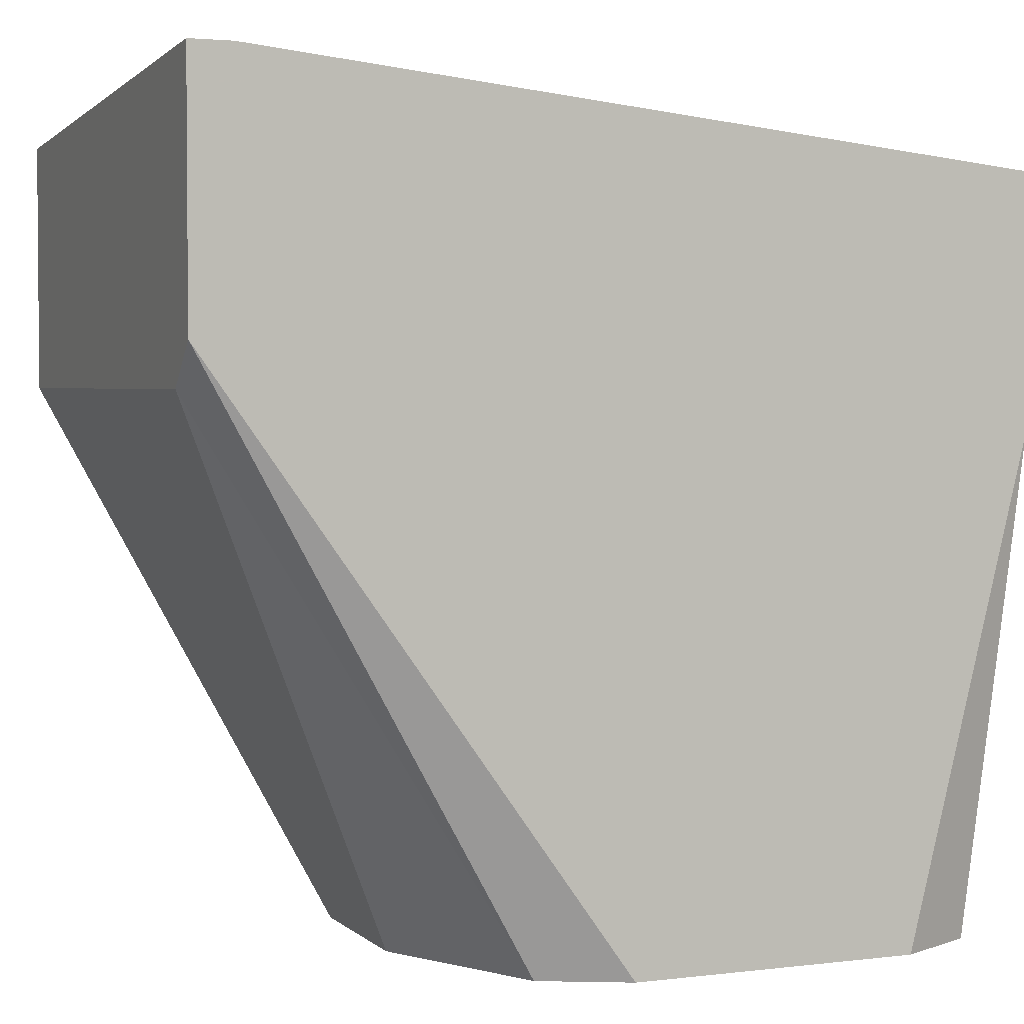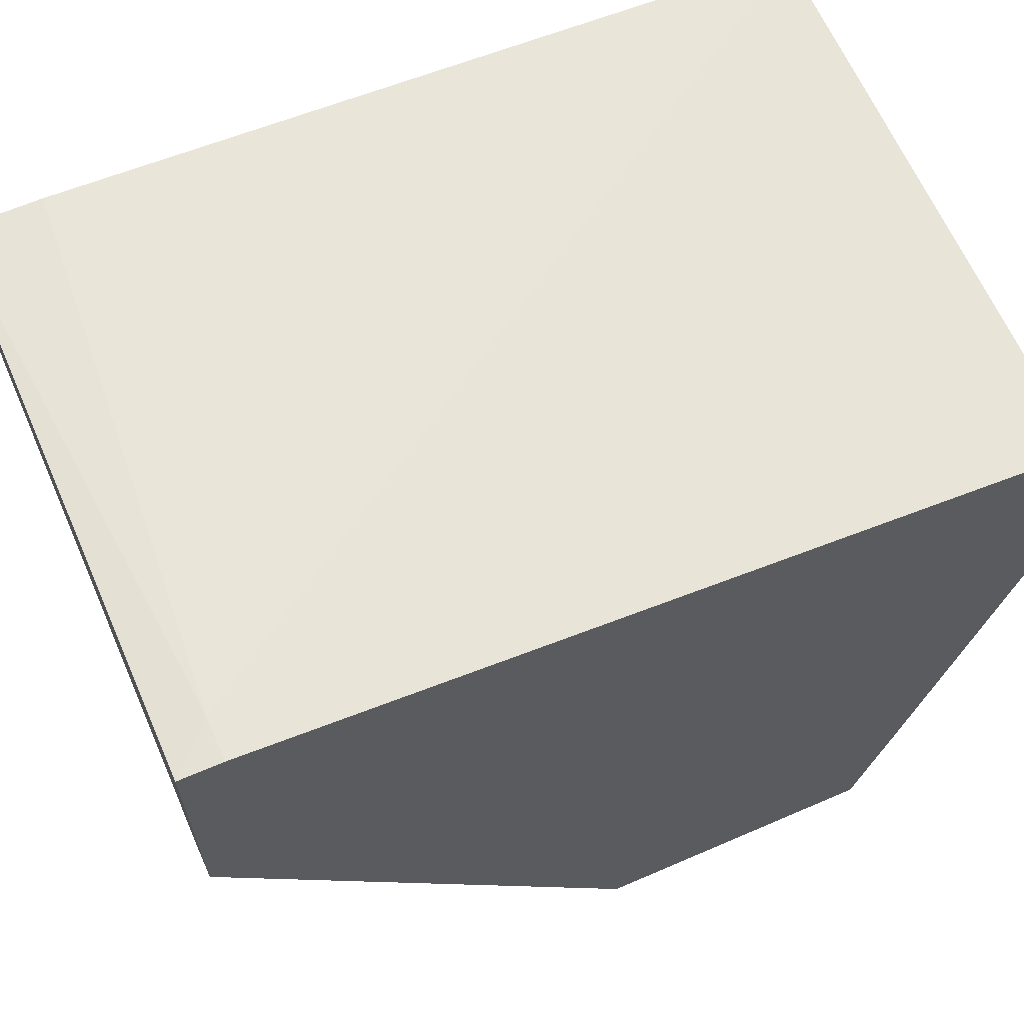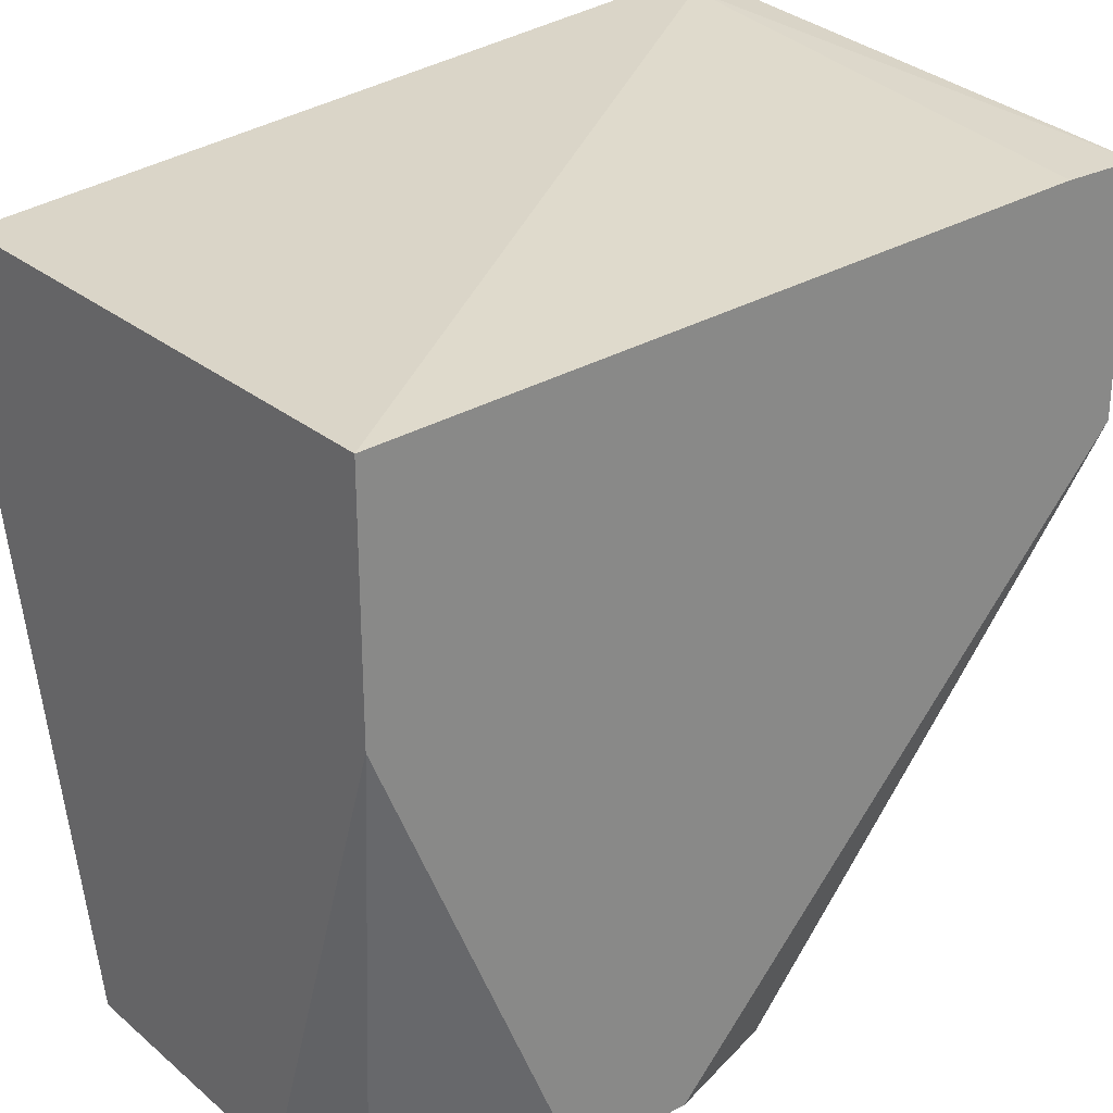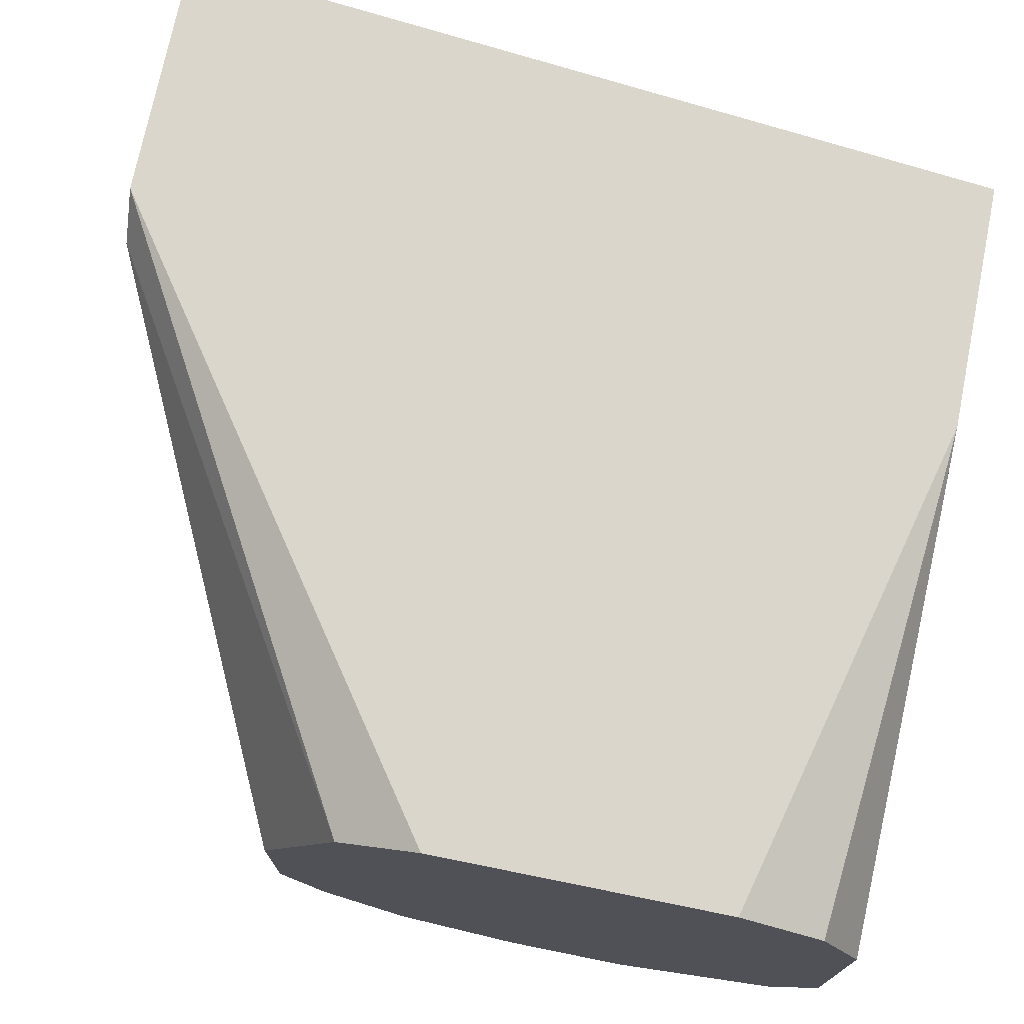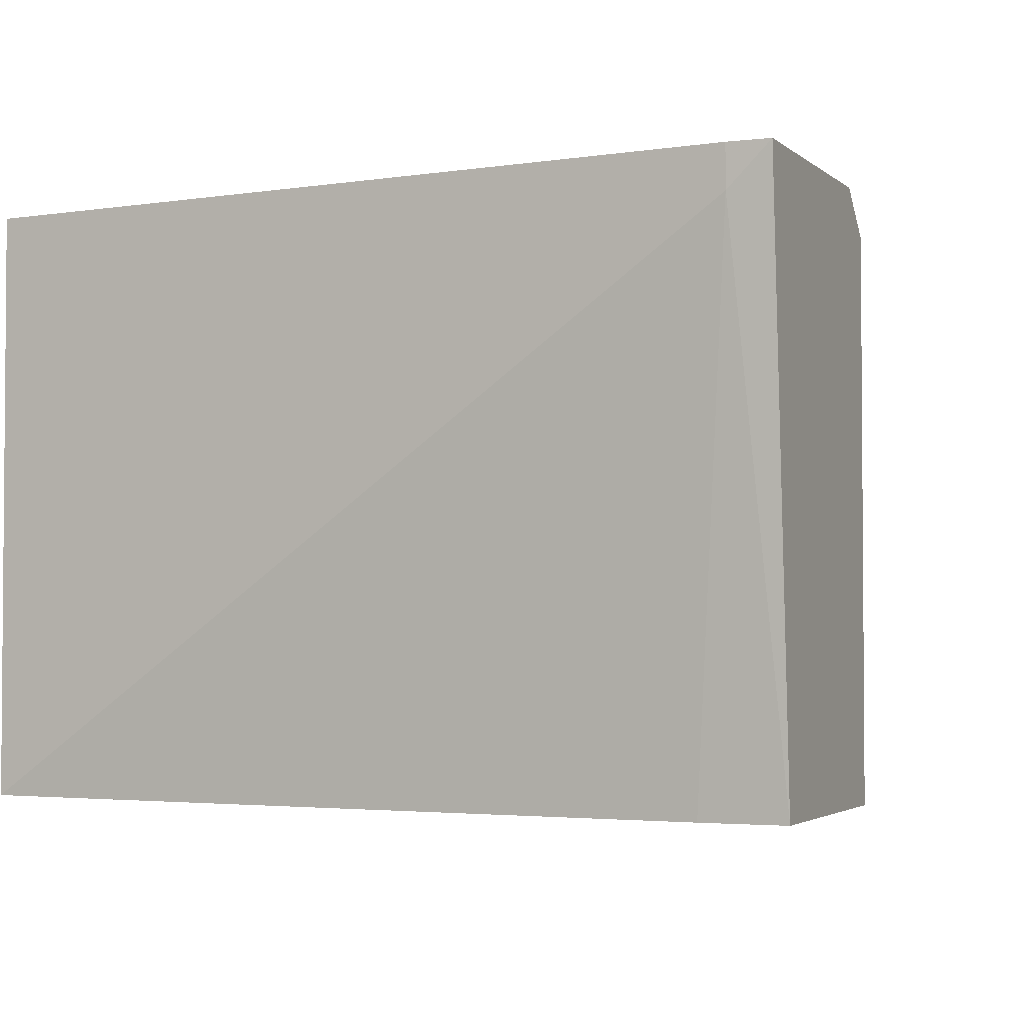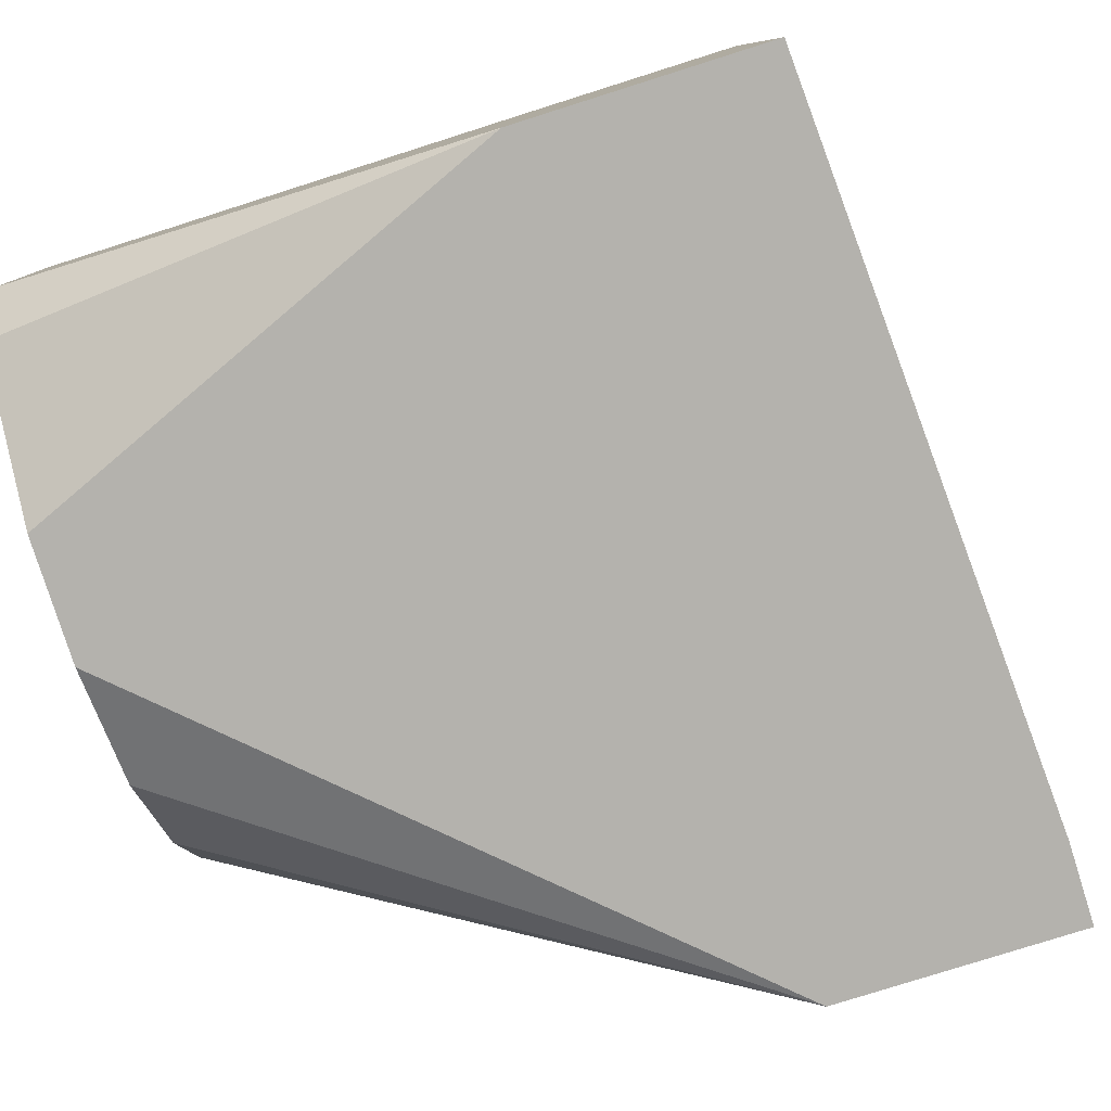
<metadata>
{"format":"obj","ext":"obj","renderer":"f3d","projection":"perspective","resolution":1024,"background":"white","views":[{"elev":2.9,"azim":157.2,"up":"+Z"},{"elev":64.5,"azim":156.4,"up":"+Z"},{"elev":27.2,"azim":-38.5,"up":"+Z"},{"elev":73.5,"azim":-168.6,"up":"+Y"},{"elev":-2.7,"azim":23.0,"up":"+Y"},{"elev":-79.5,"azim":-72.5,"up":"+Y"}]}
</metadata>
<code>
v 0.003904 0.01053 -0.03262
v 0.005343 -0.00825 -0.03262
v 0.006792 0.009084 -0.03262
v 0.01835 0.01053 -0.003726
v 0.01835 0.01053 -0.0124
v 0.01835 -0.009697 -0.005172
v 0.01835 -0.009697 -0.01384
v 0.01835 0.009084 -0.01384
v 0.01691 0.01053 -0.003726
v 0.01691 0.009084 -0.003726
v -0.0091 -0.006804 -0.03262
v -0.0091 0.009084 -0.03262
v 0.009683 -0.002472 -0.03262
v 0.009683 0.003306 -0.03262
v 0.008237 -0.005361 -0.03262
v -0.006209 0.01053 -0.03262
v -0.003321 -0.009697 -0.03262
v 0.01546 -0.009697 -0.005172
v -0.01055 0.01053 -0.006617
v -0.01055 0.01053 -0.01529
v -0.01055 -0.009697 -0.006617
v -0.01055 -0.009697 -0.01529
v -0.01055 -0.003915 -0.03262
v -0.01055 0.006195 -0.03262
v 0.001016 -0.009697 -0.03262
f 21 18 10
f 9 4 1
f 9 1 19
f 17 6 21
f 9 19 21
f 1 17 24
f 21 19 24
f 17 1 13
f 4 6 8
f 6 17 7
f 8 6 7
f 13 8 7
f 24 17 23
f 21 24 23
f 19 1 16
f 1 24 16
f 17 13 2
f 13 1 14
f 8 13 14
f 17 21 22
f 21 23 22
f 14 1 3
f 8 14 3
f 1 4 5
f 4 8 5
f 3 1 5
f 8 3 5
f 23 17 11
f 17 22 11
f 22 23 11
f 24 19 20
f 19 16 20
f 7 17 25
f 17 2 25
f 2 7 25
f 16 24 12
f 24 20 12
f 20 16 12
f 21 6 18
f 13 7 15
f 2 13 15
f 7 2 15
f 4 9 10
f 6 4 10
f 9 21 10
f 18 6 10

</code>
